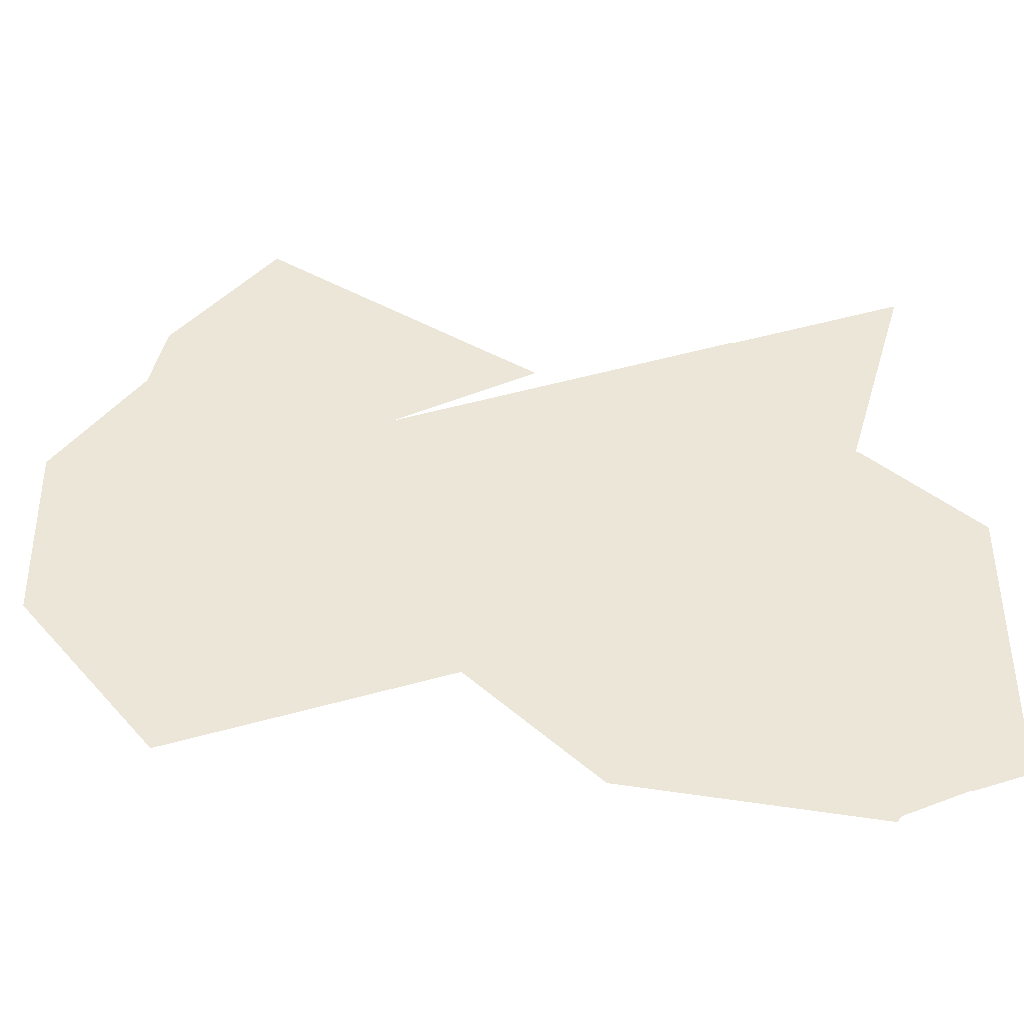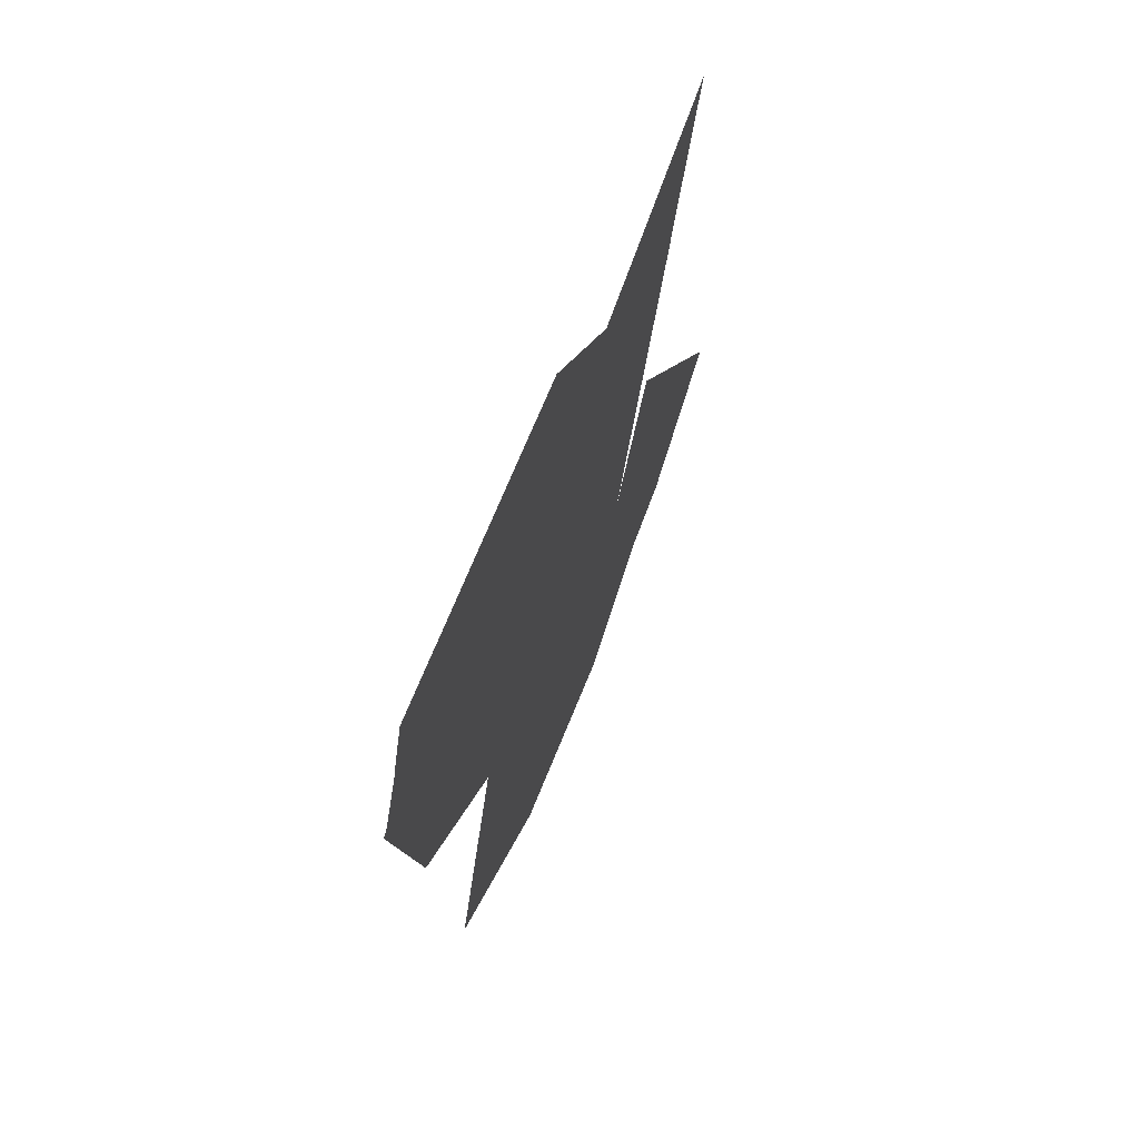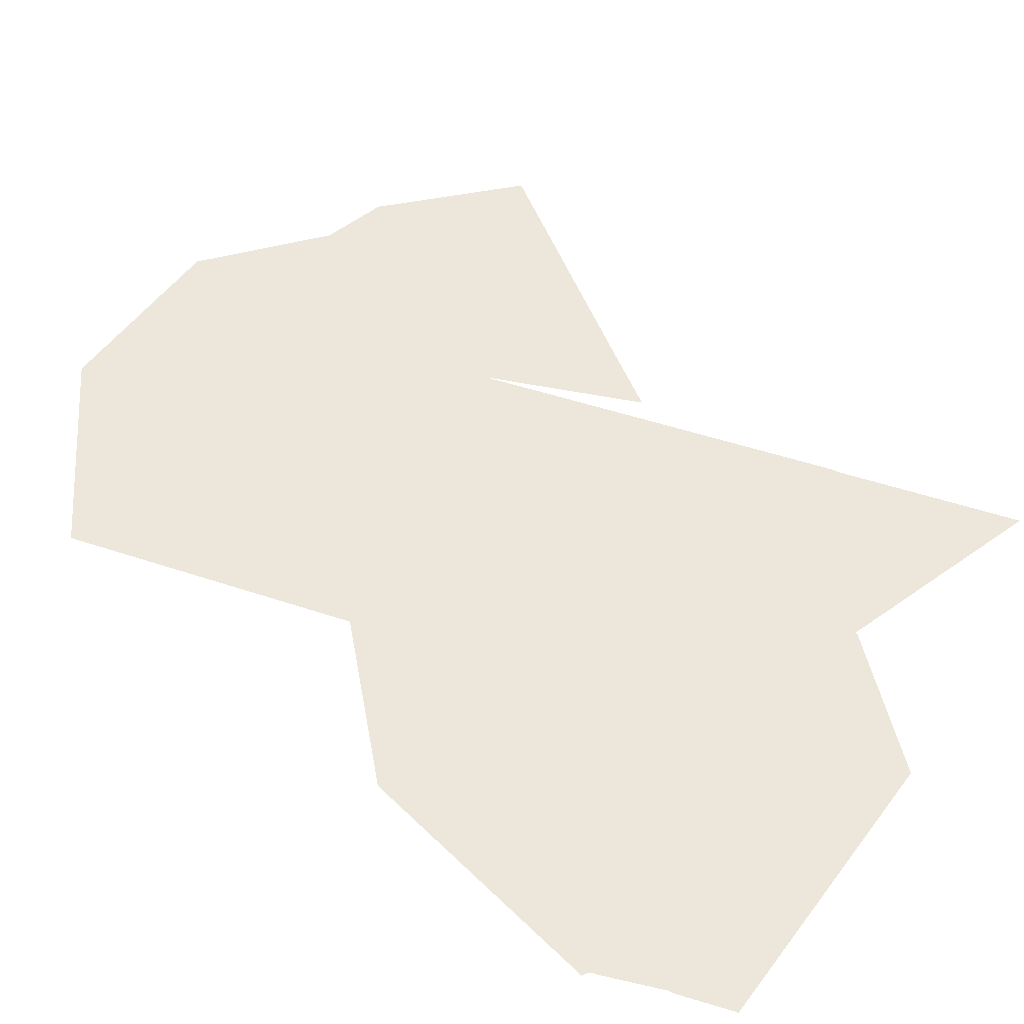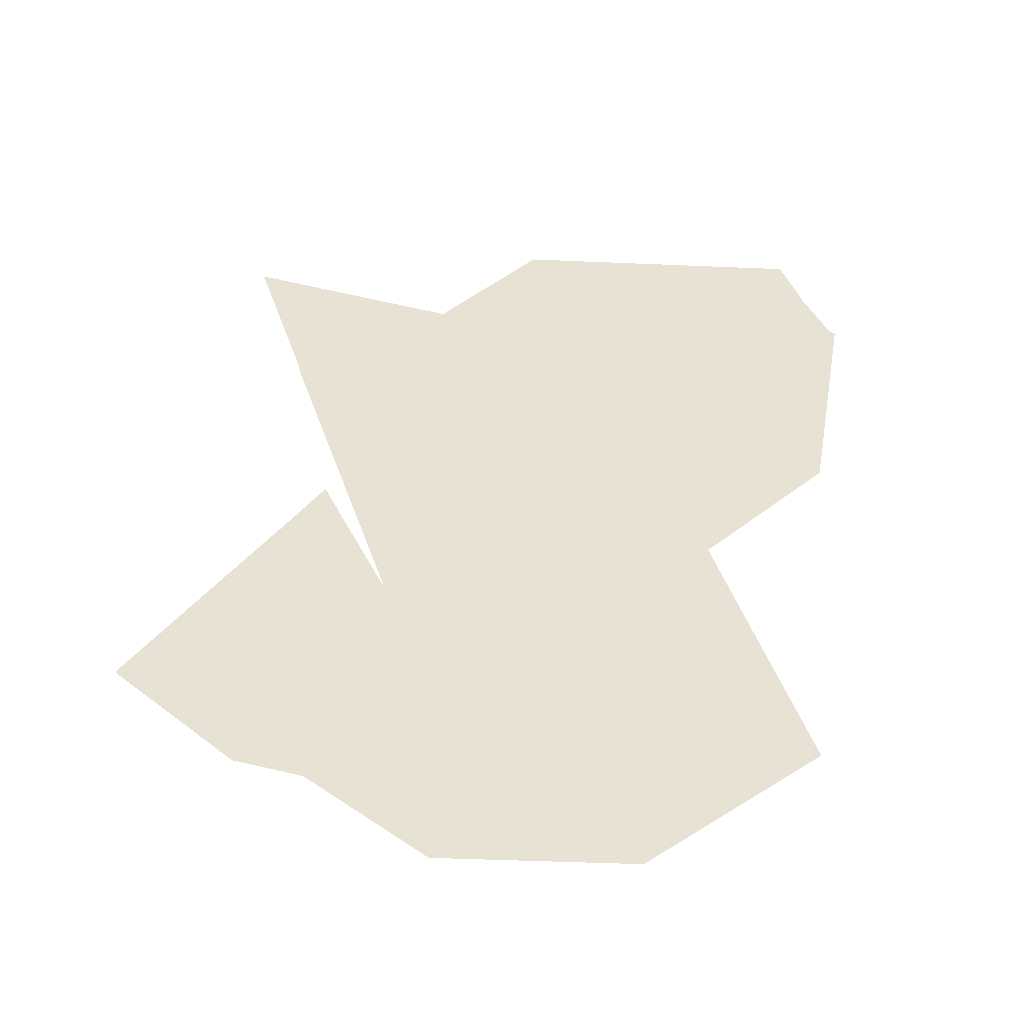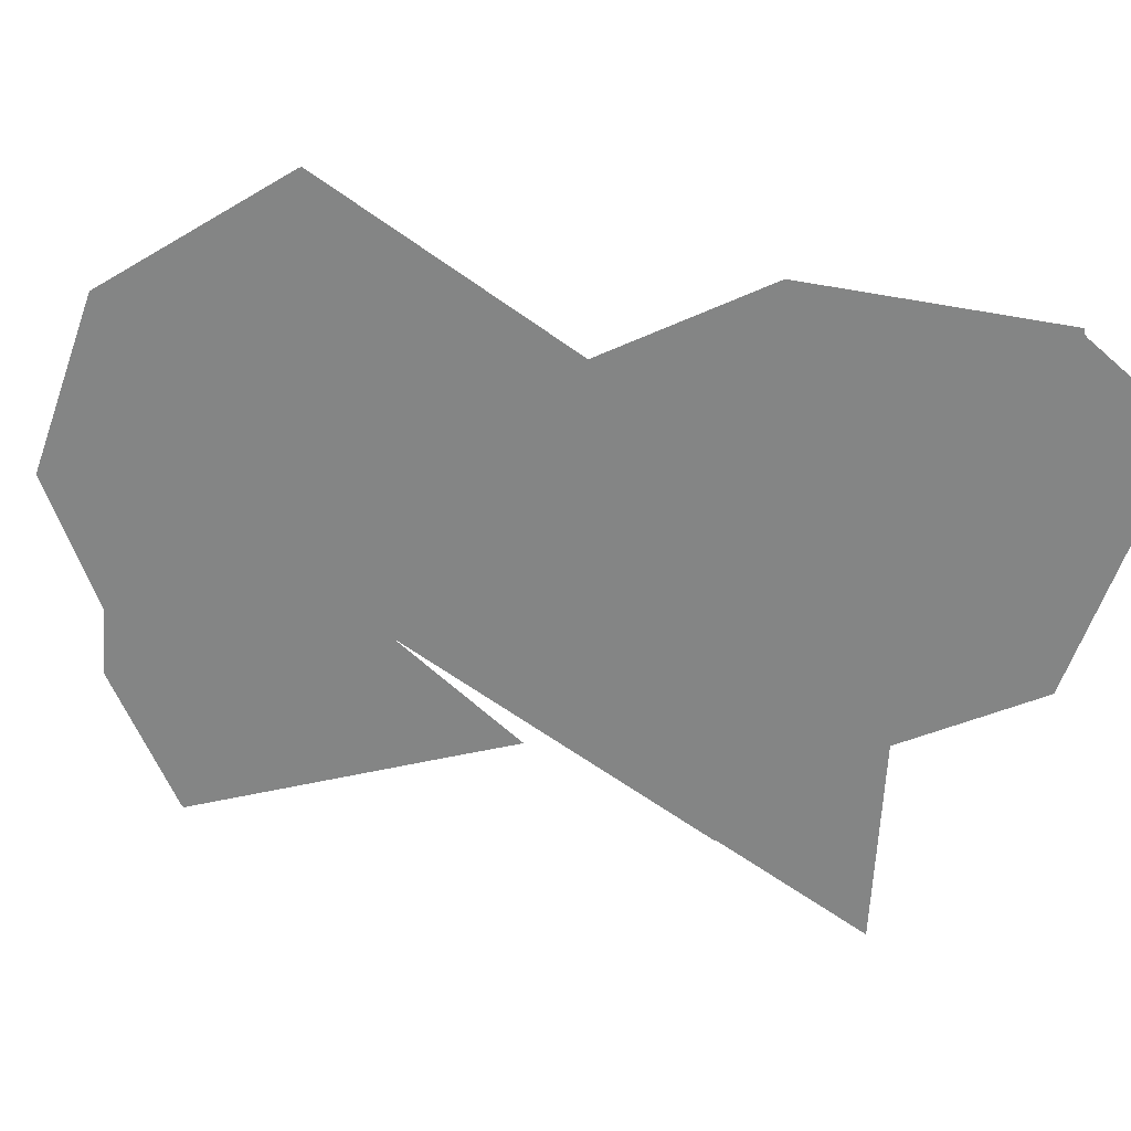
<metadata>
{"format":"obj","ext":"obj","renderer":"f3d","projection":"perspective","resolution":1024,"background":"white","views":[{"elev":49.5,"azim":89.4,"up":"+Z"},{"elev":69.4,"azim":112.0,"up":"+Y"},{"elev":54.0,"azim":125.9,"up":"+Z"},{"elev":-50.7,"azim":-2.5,"up":"+Y"},{"elev":-61.6,"azim":70.3,"up":"+Z"}]}
</metadata>
<code>
o LM_L_LWiz_Playfield
v 371.1 1081 3.898e-05
v 371.1 962.6 3.898e-05
v 496.5 962.6 5.215e-05
v 371.1 962.6 3.898e-05
v 371.1 1081 3.898e-05
v 295.7 1023 3.365e-05
v 608.9 1055 6.298e-05
v 490 1068 5.098e-05
v 496.5 962.6 5.215e-05
v 293.9 1025 3.365e-05
v 295.7 1023 3.365e-05
v 371.1 1081 3.898e-05
v 490 1068 5.098e-05
v 371.1 1081 3.898e-05
v 496.5 962.6 5.215e-05
v 371.1 1081 3.898e-05
v 249.9 1036 2.847e-05
v 293.9 1025 3.365e-05
v 249.9 1036 2.847e-05
v 371.1 1081 3.898e-05
v 170.6 1109 1.725e-05
v 170.6 1109 1.725e-05
v 371.1 1081 3.898e-05
v 169.8 1111 1.725e-05
v 552.7 1248 5.757e-05
v 608.9 1055 6.298e-05
v 610.1 1056 6.557e-05
v 490 1068 5.098e-05
v 608.9 1055 6.298e-05
v 552.7 1248 5.757e-05
v 371.1 1081 3.898e-05
v 490 1068 5.098e-05
v 433.8 1261 4.556e-05
v 371.1 1081 3.898e-05
v 264.9 1261 2.782e-05
v 169.8 1111 1.725e-05
v 334.4 1201 3.495e-05
v 371.1 1081 3.898e-05
v 334.5 1201 3.495e-05
v 334.5 1201 3.495e-05
v 371.1 1081 3.898e-05
v 334.5 1202 3.495e-05
v 371.1 1081 3.898e-05
v 433.8 1261 4.556e-05
v 334.5 1202 3.495e-05
v 552.7 1248 5.757e-05
v 610.1 1056 6.557e-05
v 553.3 1249 5.886e-05
v 289.7 1301 3.027e-05
v 371.1 1081 3.898e-05
v 334.4 1201 3.495e-05
v 490 1068 5.098e-05
v 552.7 1248 5.757e-05
v 433.8 1261 4.556e-05
v 288.2 1299 2.963e-05
v 264.9 1261 2.782e-05
v 371.1 1081 3.898e-05
v 288.2 1299 2.963e-05
v 371.1 1081 3.898e-05
v 289.2 1300 2.984e-05
v 289.2 1300 2.984e-05
v 371.1 1081 3.898e-05
v 289.7 1301 3.027e-05
v 297.9 1321 3.092e-05
v 334.5 1201 3.495e-05
v 334.5 1202 3.495e-05
v 433.8 1261 4.556e-05
v 298 1322 3.092e-05
v 334.5 1202 3.495e-05
v 334.5 1202 3.495e-05
v 298 1322 3.092e-05
v 297.9 1321 3.092e-05
v 553.3 1249 5.886e-05
v 496.5 1441 5.215e-05
v 552.7 1248 5.757e-05
v 433.8 1261 4.556e-05
v 552.7 1248 5.757e-05
v 496.5 1441 5.215e-05
v 433.8 1261 4.556e-05
v 397.2 1382 4.154e-05
v 298 1322 3.092e-05
v 638.9 1338 6.619e-05
v 496.5 1441 5.215e-05
v 553.3 1249 5.886e-05
v 261.3 1441 2.689e-05
v 297.9 1321 3.092e-05
v 298 1322 3.092e-05
v 433.8 1261 4.556e-05
v 496.5 1441 5.215e-05
v 397.2 1382 4.154e-05
v 639.2 1339 6.619e-05
v 496.5 1441 5.215e-05
v 638.9 1338 6.619e-05
v 261.3 1441 2.689e-05
v 298 1322 3.092e-05
v 261.3 1442 2.689e-05
v 261.3 1442 2.689e-05
v 261.4 1443 2.689e-05
v 397.2 1382 4.154e-05
v 360.7 1503 3.751e-05
v 298 1322 3.092e-05
v 298 1322 3.092e-05
v 360.7 1503 3.751e-05
v 261.4 1443 2.689e-05
v 669.3 1514 7.161e-05
v 496.5 1441 5.215e-05
v 639.2 1339 6.619e-05
v 496.5 1441 5.215e-05
v 360.7 1503 3.751e-05
v 397.2 1382 4.154e-05
v 669.3 1514 7.161e-05
v 667.7 1515 7.118e-05
v 496.5 1441 5.215e-05
v 667.7 1515 7.118e-05
v 665.8 1516 7.161e-05
v 496.5 1441 5.215e-05
v 665.8 1516 7.161e-05
v 664 1519 7.204e-05
v 496.5 1441 5.215e-05
v 367 1521 3.945e-05
v 360.7 1503 3.751e-05
v 496.5 1441 5.215e-05
v 496.5 1441 5.215e-05
v 664 1519 7.204e-05
v 663.4 1521 7.161e-05
v 360.7 1503 3.751e-05
v 224.8 1564 2.286e-05
v 261.4 1443 2.689e-05
v 367 1521 3.945e-05
v 496.5 1441 5.215e-05
v 367.3 1521 3.988e-05
v 367.3 1521 3.988e-05
v 496.5 1441 5.215e-05
v 367.5 1522 3.988e-05
v 496.5 1441 5.215e-05
v 663.4 1521 7.161e-05
v 648 1559 6.729e-05
v 496.5 1441 5.215e-05
v 648 1559 6.729e-05
v 647.2 1561 6.859e-05
v 647.2 1561 6.859e-05
v 647 1562 6.859e-05
v 496.5 1441 5.215e-05
v 647 1562 6.859e-05
v 646.9 1564 6.859e-05
v 496.5 1441 5.215e-05
v 360.7 1503 3.751e-05
v 367 1521 3.945e-05
v 224.8 1564 2.286e-05
v 367.5 1522 3.988e-05
v 496.5 1441 5.215e-05
v 436.7 1603 4.702e-05
v 646.9 1564 6.859e-05
v 635.2 1600 6.729e-05
v 496.5 1441 5.215e-05
v 496.5 1441 5.215e-05
v 635.2 1600 6.729e-05
v 634.9 1602 6.643e-05
v 496.5 1441 5.215e-05
v 634.9 1602 6.643e-05
v 436.7 1603 4.702e-05
f 3 2 1
f 6 5 4
f 9 8 7
f 12 11 10
f 15 14 13
f 18 17 16
f 21 20 19
f 24 23 22
f 27 26 25
f 30 29 28
f 33 32 31
f 36 35 34
f 39 38 37
f 42 41 40
f 45 44 43
f 48 47 46
f 51 50 49
f 54 53 52
f 57 56 55
f 60 59 58
f 63 62 61
f 66 65 64
f 69 68 67
f 72 71 70
f 75 74 73
f 78 77 76
f 81 80 79
f 84 83 82
f 87 86 85
f 90 89 88
f 93 92 91
f 96 95 94
f 98 71 97
f 101 100 99
f 104 103 102
f 107 106 105
f 110 109 108
f 113 112 111
f 116 115 114
f 119 118 117
f 122 121 120
f 125 124 123
f 128 127 126
f 131 130 129
f 134 133 132
f 137 136 135
f 140 139 138
f 143 142 141
f 146 145 144
f 149 148 147
f 152 151 150
f 155 154 153
f 158 157 156
f 161 160 159

</code>
